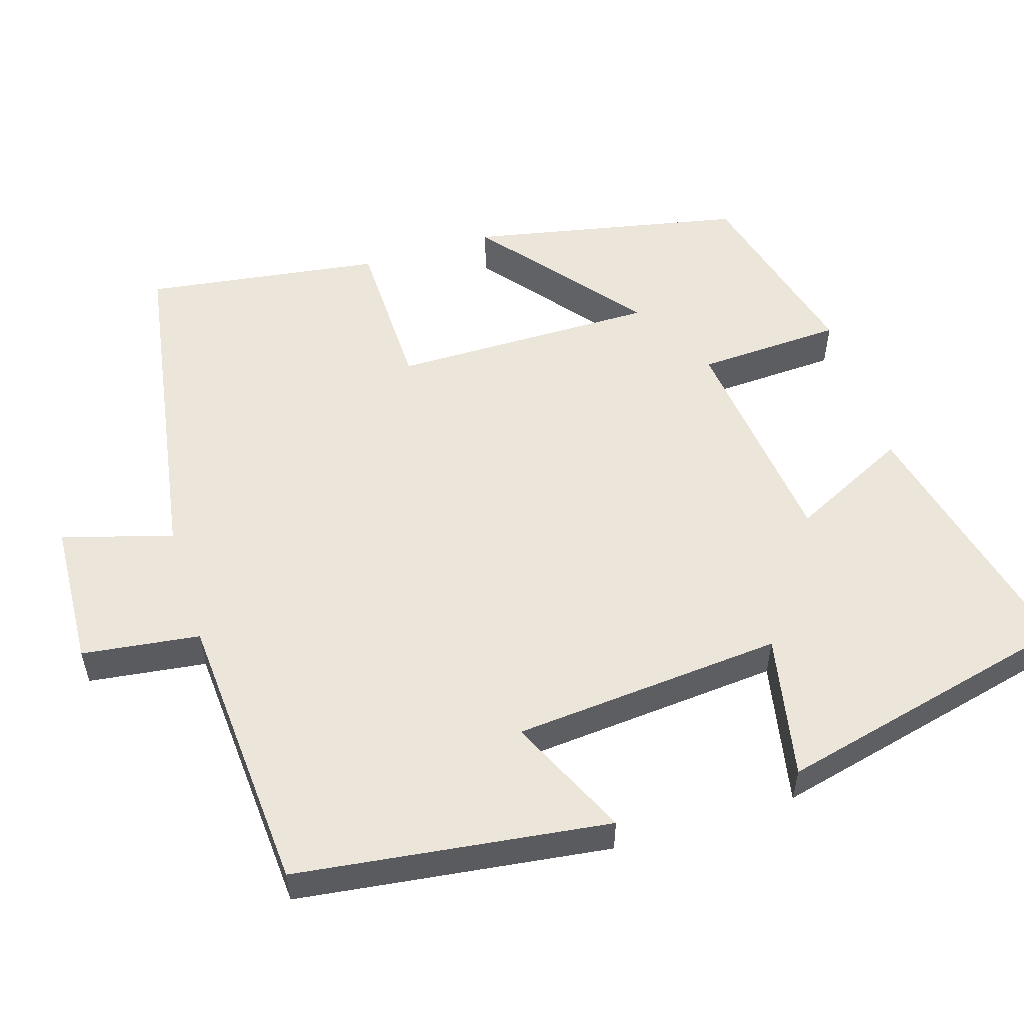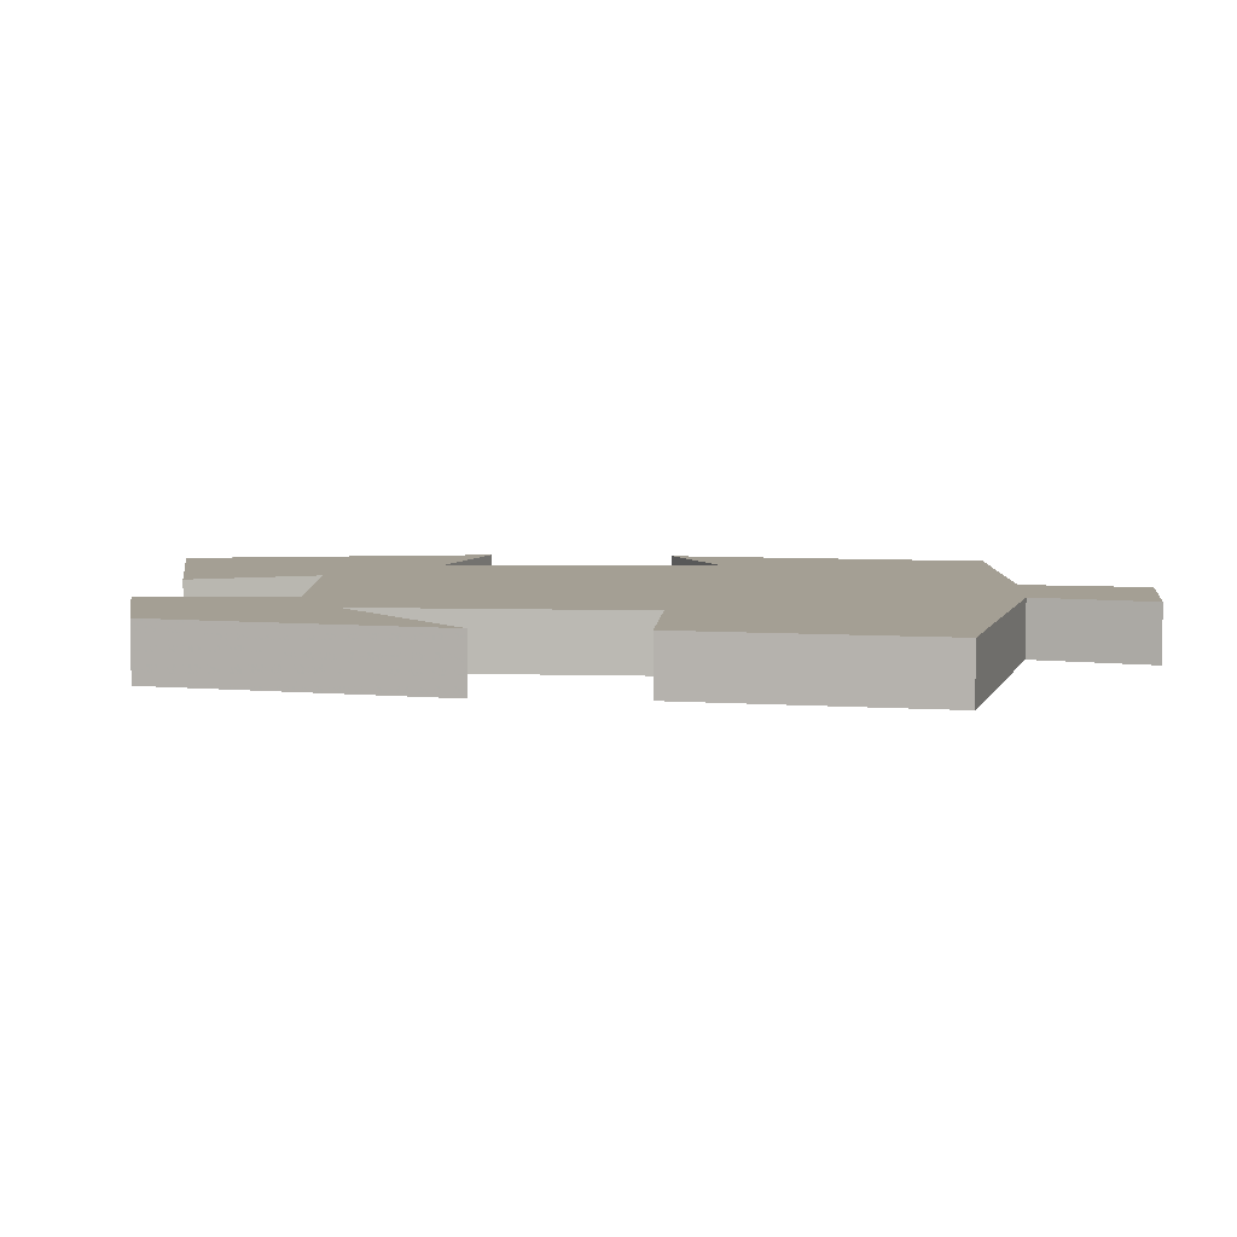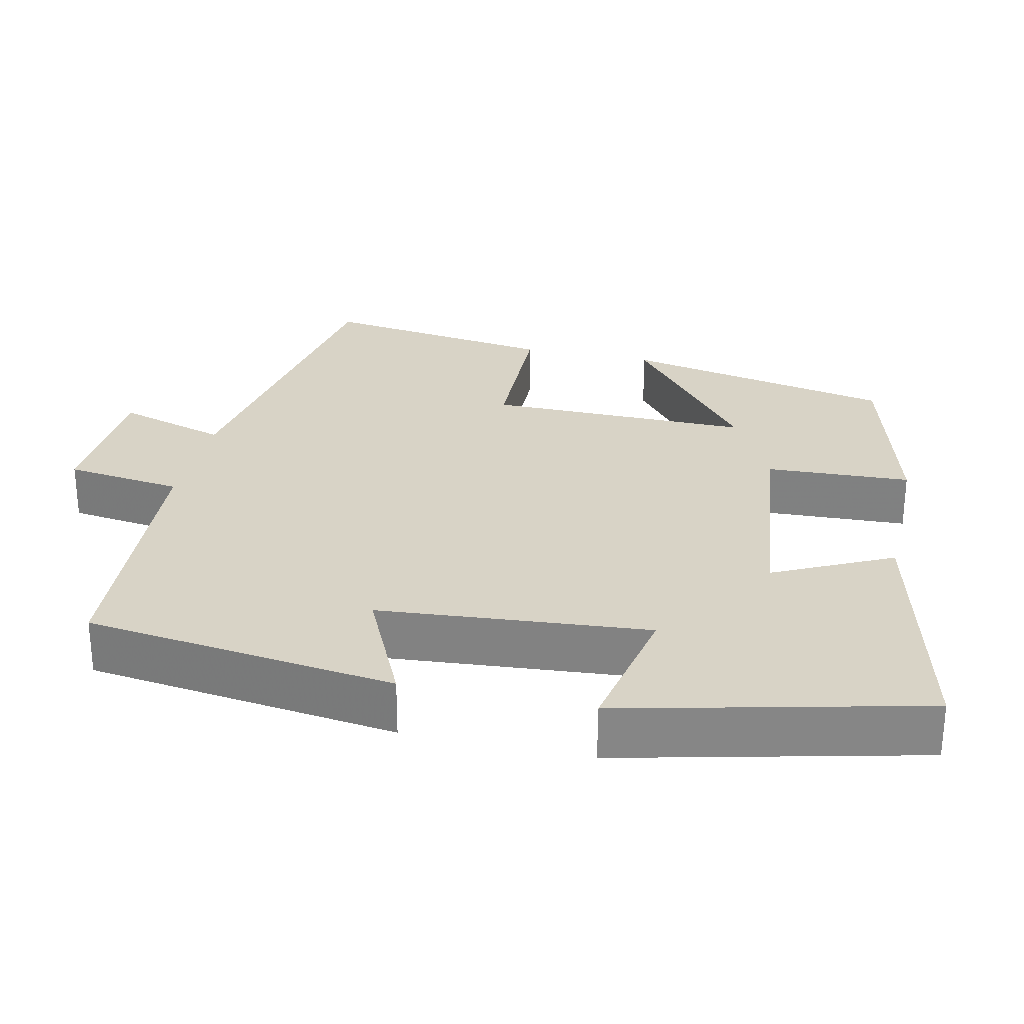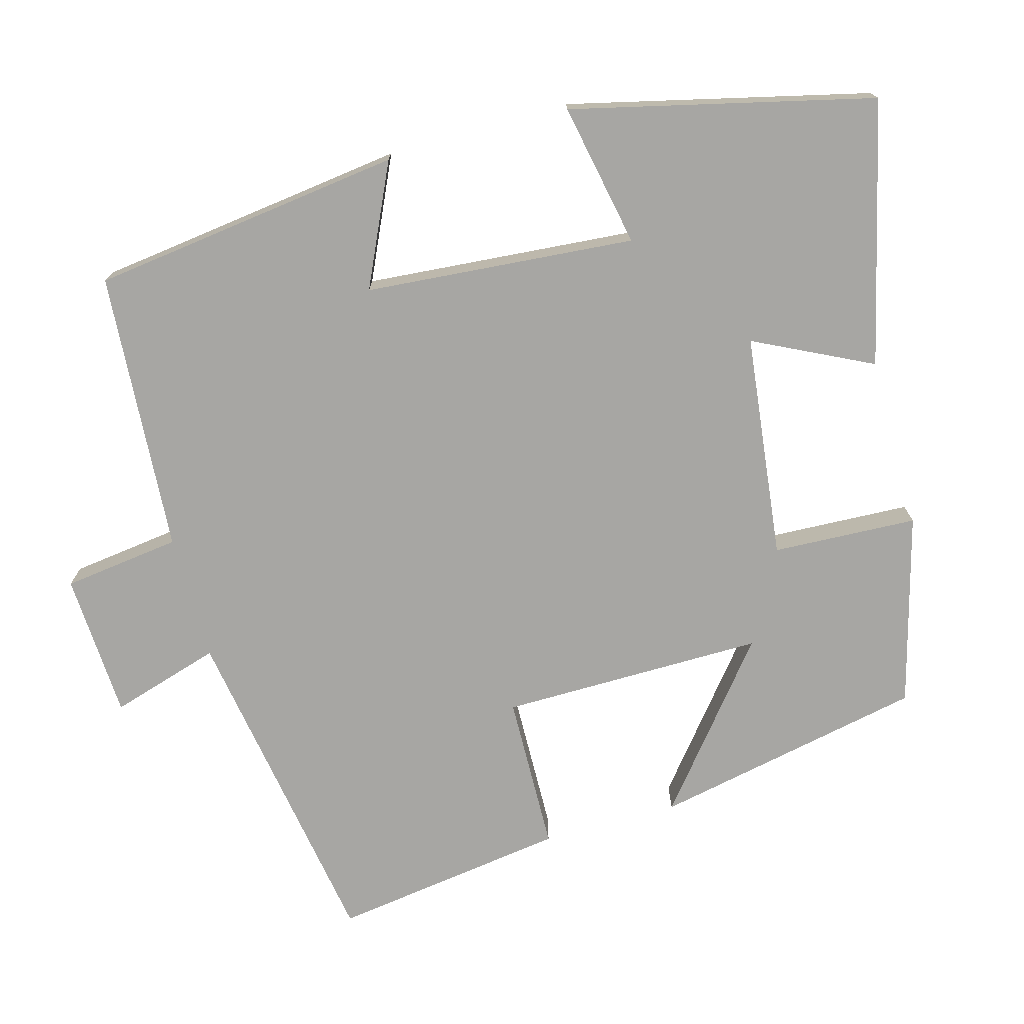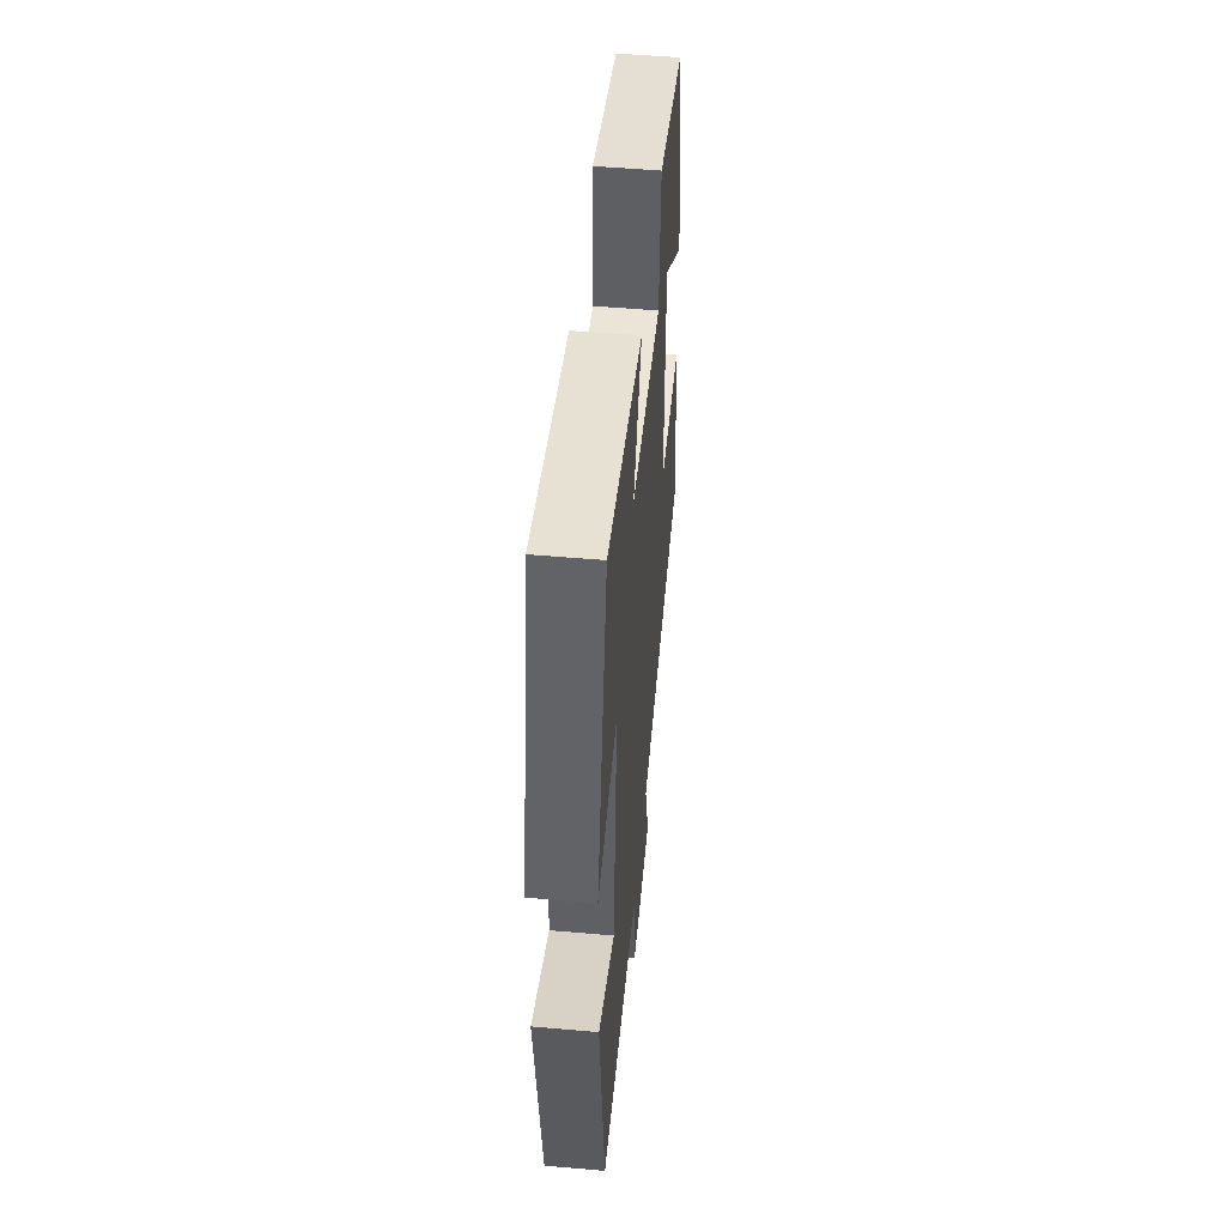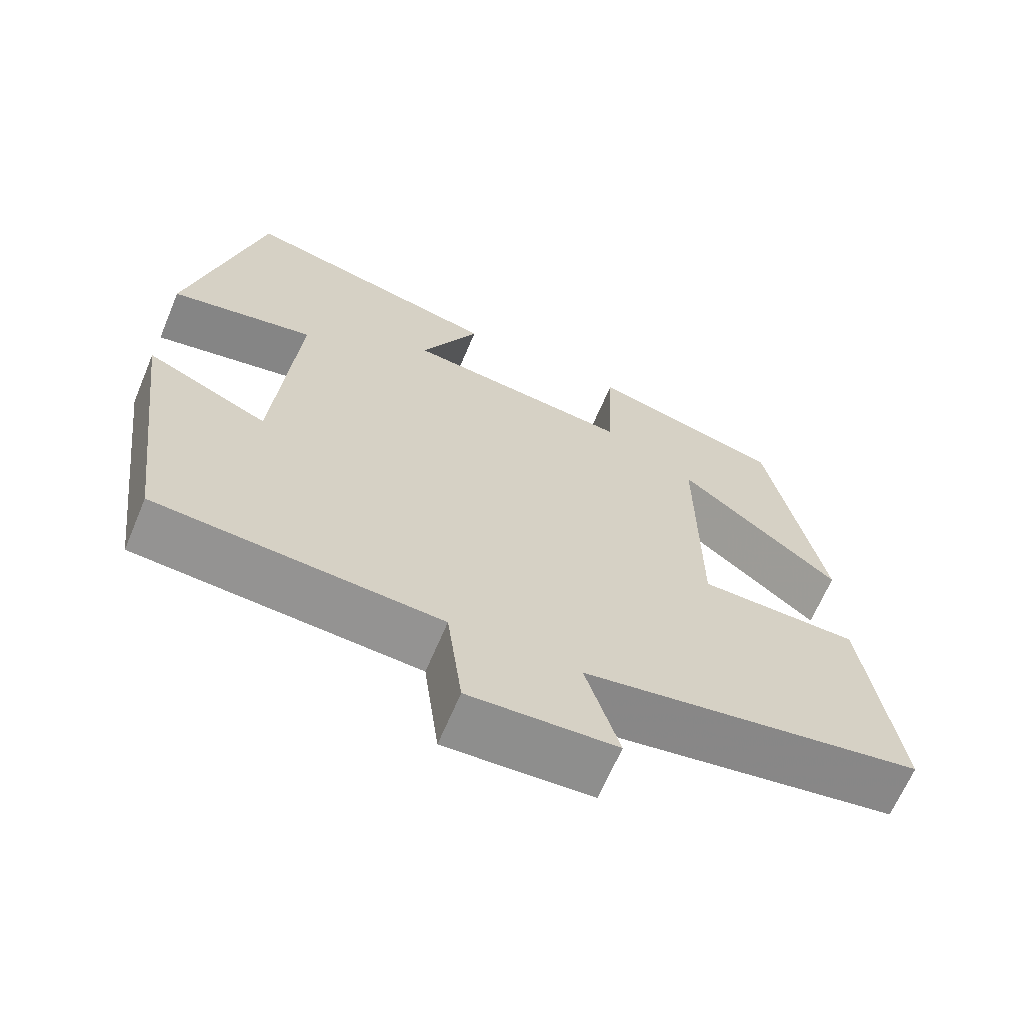
<metadata>
{"format":"obj","ext":"obj","renderer":"f3d","projection":"perspective","resolution":1024,"background":"white","views":[{"elev":54.5,"azim":-107.2,"up":"+Y"},{"elev":5.5,"azim":95.3,"up":"+Y"},{"elev":28.0,"azim":-77.3,"up":"+Y"},{"elev":-74.2,"azim":-74.4,"up":"+Y"},{"elev":52.0,"azim":-84.6,"up":"+Z"},{"elev":-65.8,"azim":-22.8,"up":"+Z"}]}
</metadata>
<code>
v -0.447 0.07 -0.474
v -0.5 0.07 -0.06
v -0.339 0.07 -0.135
v -0.309 0.07 0.223
v -0.5 0.07 0.186
v -0.404 0.07 0.585
v -0.056 0.07 0.5
v -0.133 0.07 0.344
v 0.165 0.07 0.308
v 0.174 0.07 0.5
v 0.427 0.07 0.431
v 0.5 0.07 0.07
v 0.289 0.07 0.241
v 0.291 0.07 -0.109
v 0.5 0.07 -0.114
v 0.544 0.07 -0.427
v 0.097 0.07 -0.5
v 0.141 0.07 -0.646
v -0.053 0.07 -0.656
v -0.073 0.07 -0.5
v -0.447 0 -0.474
v -0.5 0 -0.06
v -0.339 0 -0.135
v -0.309 0 0.223
v -0.5 0 0.186
v -0.404 0 0.585
v -0.056 0 0.5
v -0.133 0 0.344
v 0.165 0 0.308
v 0.174 0 0.5
v 0.427 0 0.431
v 0.5 0 0.07
v 0.289 0 0.241
v 0.291 0 -0.109
v 0.5 0 -0.114
v 0.544 0 -0.427
v 0.097 0 -0.5
v 0.141 0 -0.646
v -0.053 0 -0.656
v -0.073 0 -0.5
f 17 18 19 20
f 17 20 1
f 16 17 1
f 15 16 1
f 14 15 1
f 13 14 1
f 10 11 12 13
f 9 10 13
f 8 9 13 1
f 6 7 8
f 5 6 8
f 4 5 8
f 3 4 8
f 3 8 1
f 1 2 3
f 40 39 38 37
f 21 40 37
f 21 37 36
f 21 36 35
f 21 35 34
f 21 34 33
f 33 32 31 30
f 33 30 29
f 21 33 29 28
f 28 27 26
f 28 26 25
f 28 25 24
f 28 24 23
f 21 28 23
f 23 22 21
f 1 21 22 2
f 2 22 23 3
f 3 23 24 4
f 4 24 25 5
f 5 25 26 6
f 6 26 27 7
f 7 27 28 8
f 8 28 29 9
f 9 29 30 10
f 10 30 31 11
f 11 31 32 12
f 12 32 33 13
f 13 33 34 14
f 14 34 35 15
f 15 35 36 16
f 16 36 37 17
f 17 37 38 18
f 18 38 39 19
f 19 39 40 20
f 20 40 21 1

</code>
